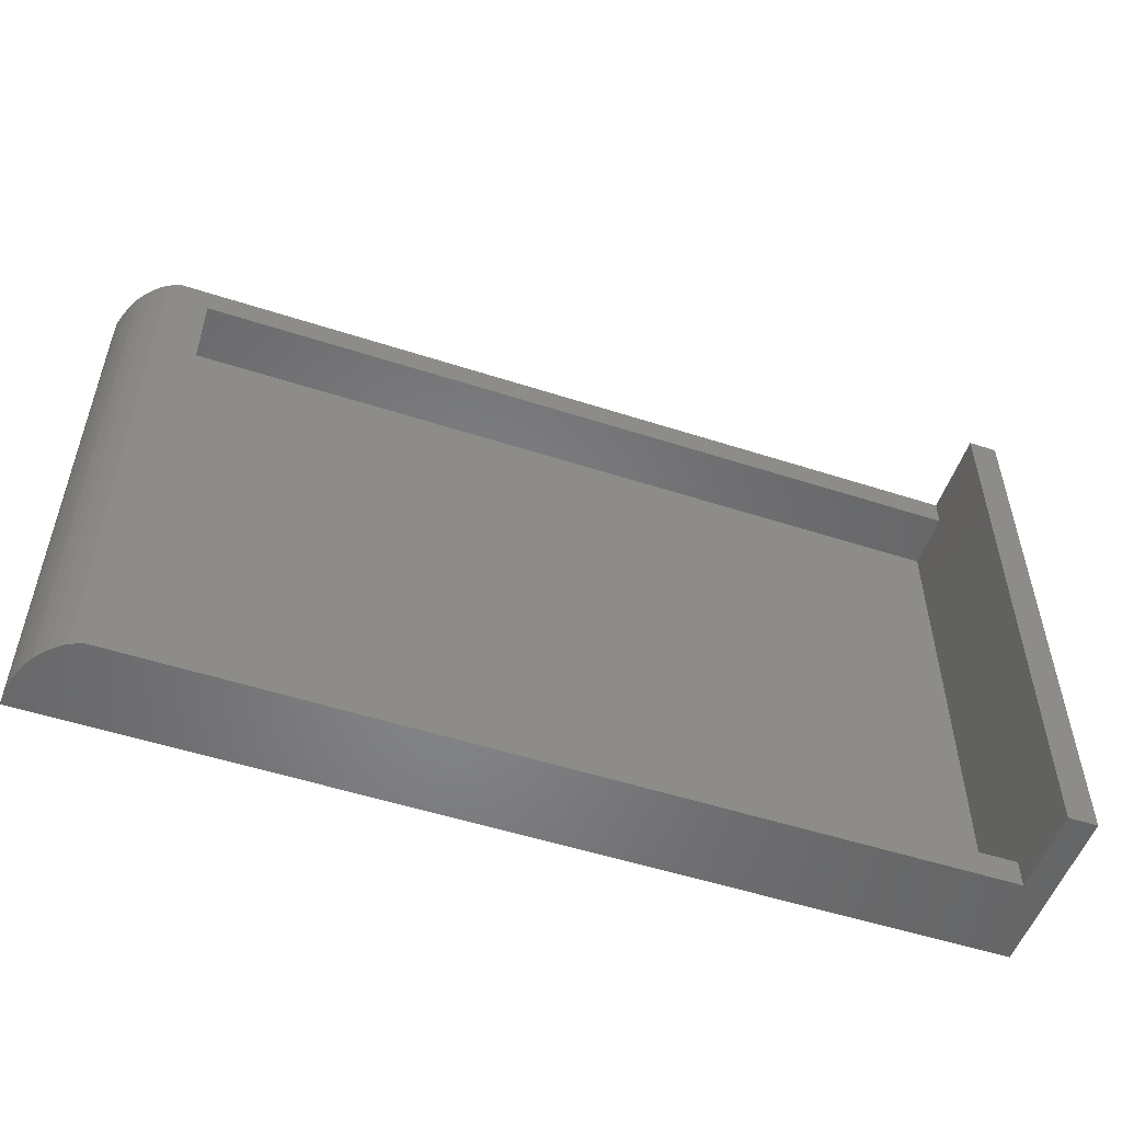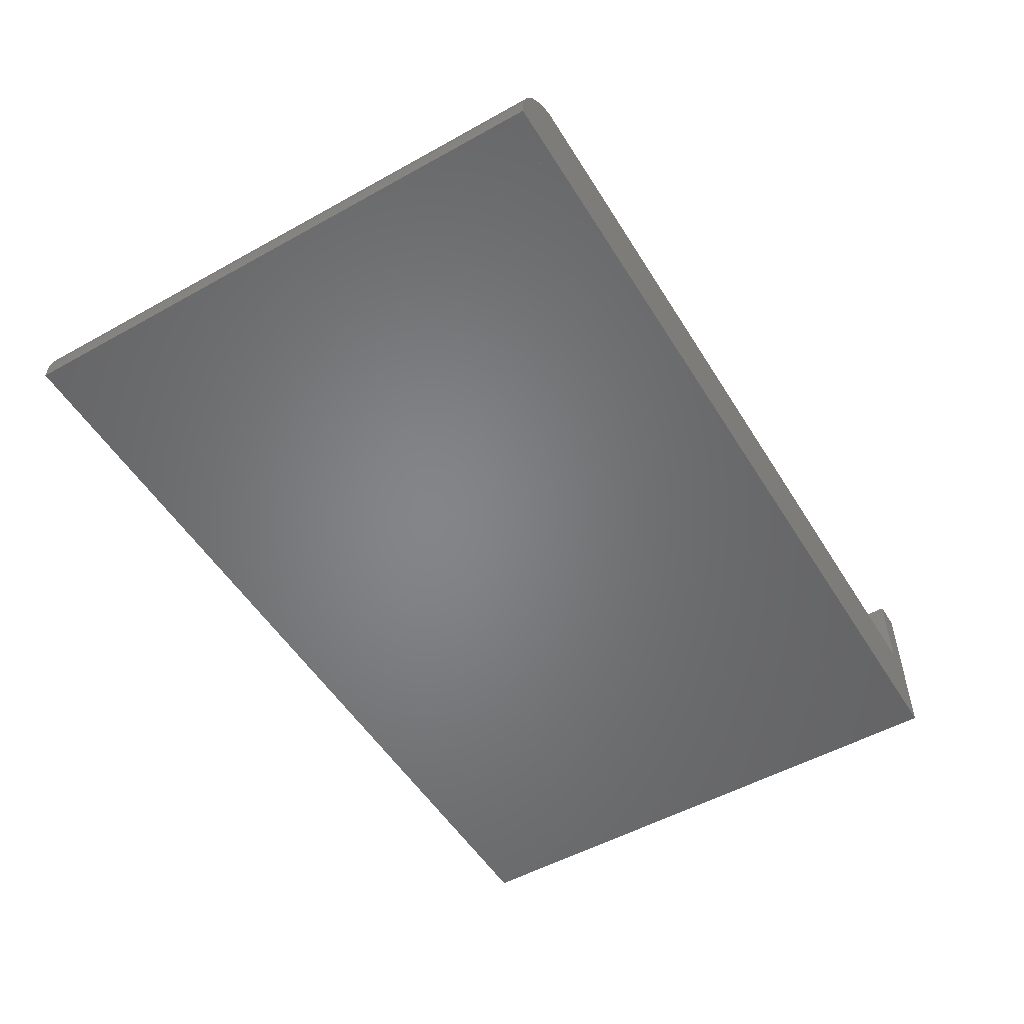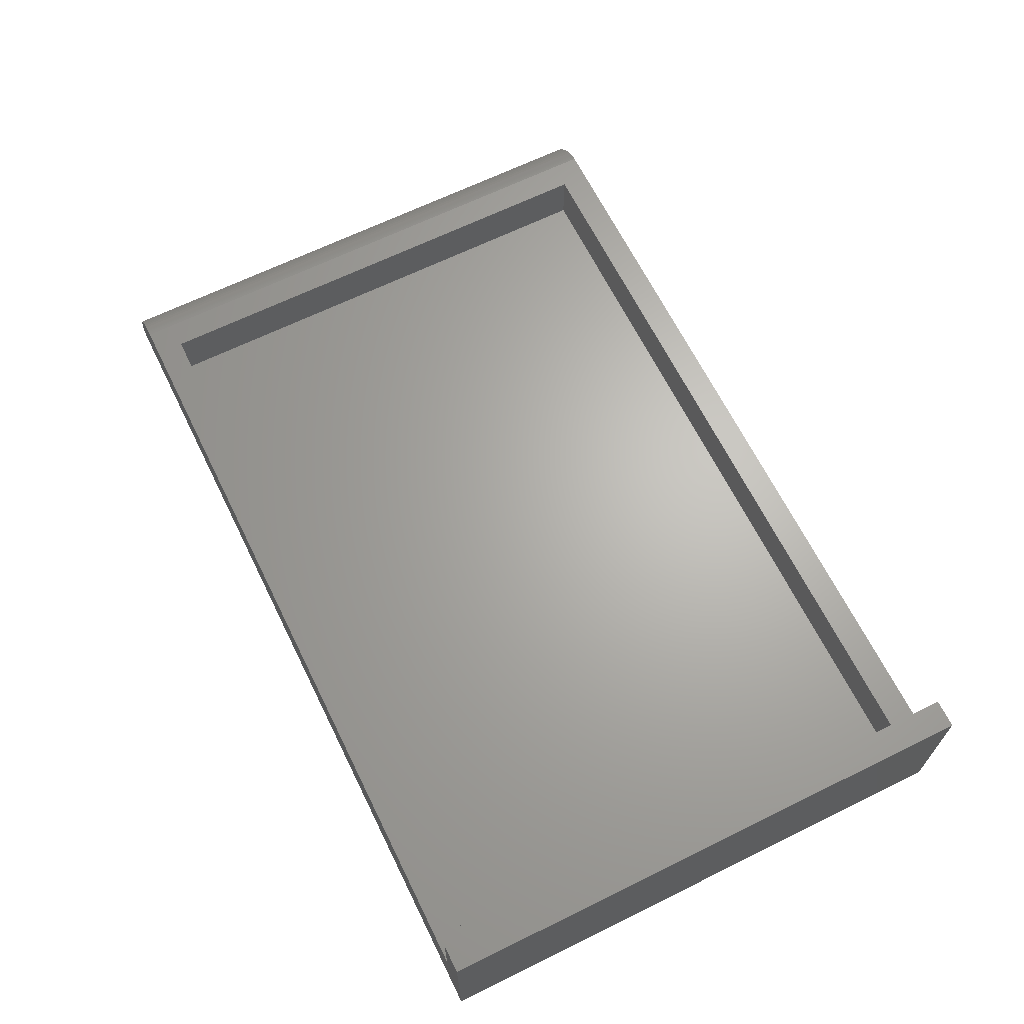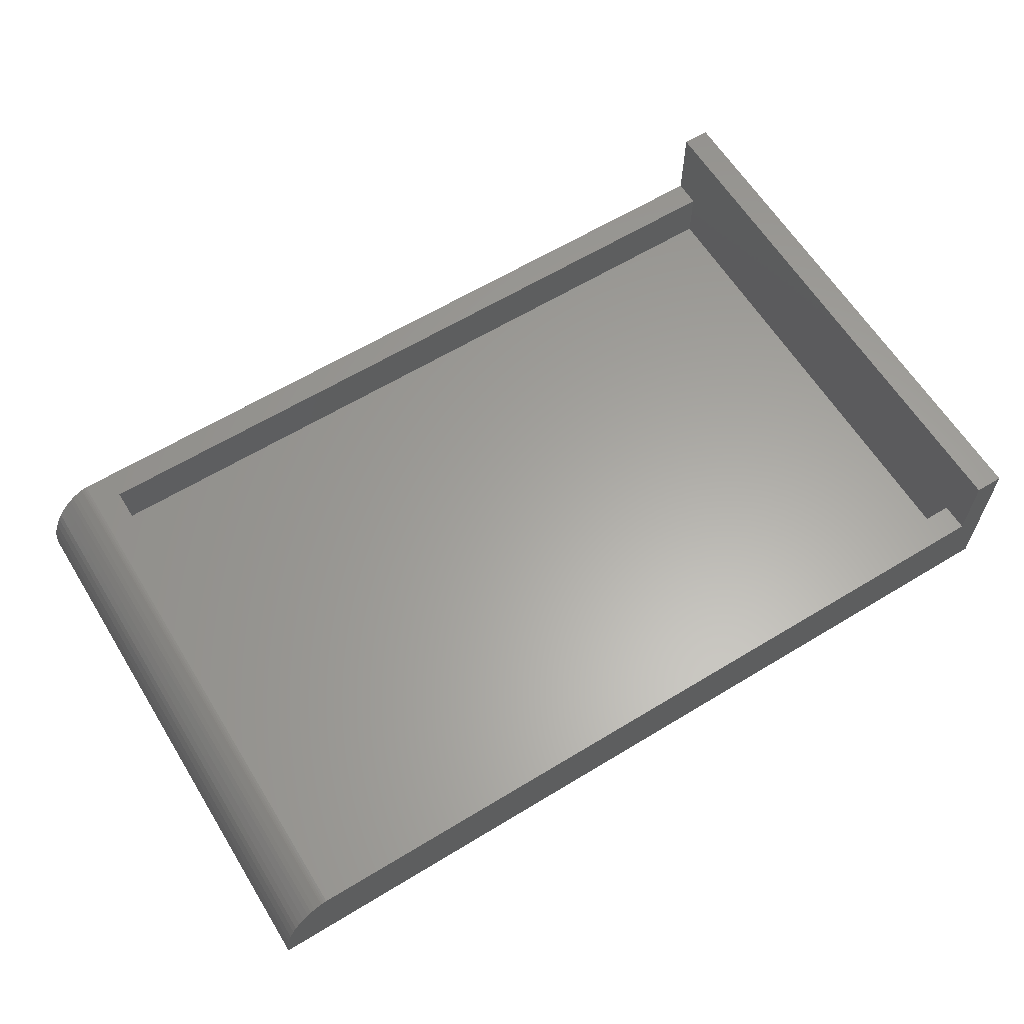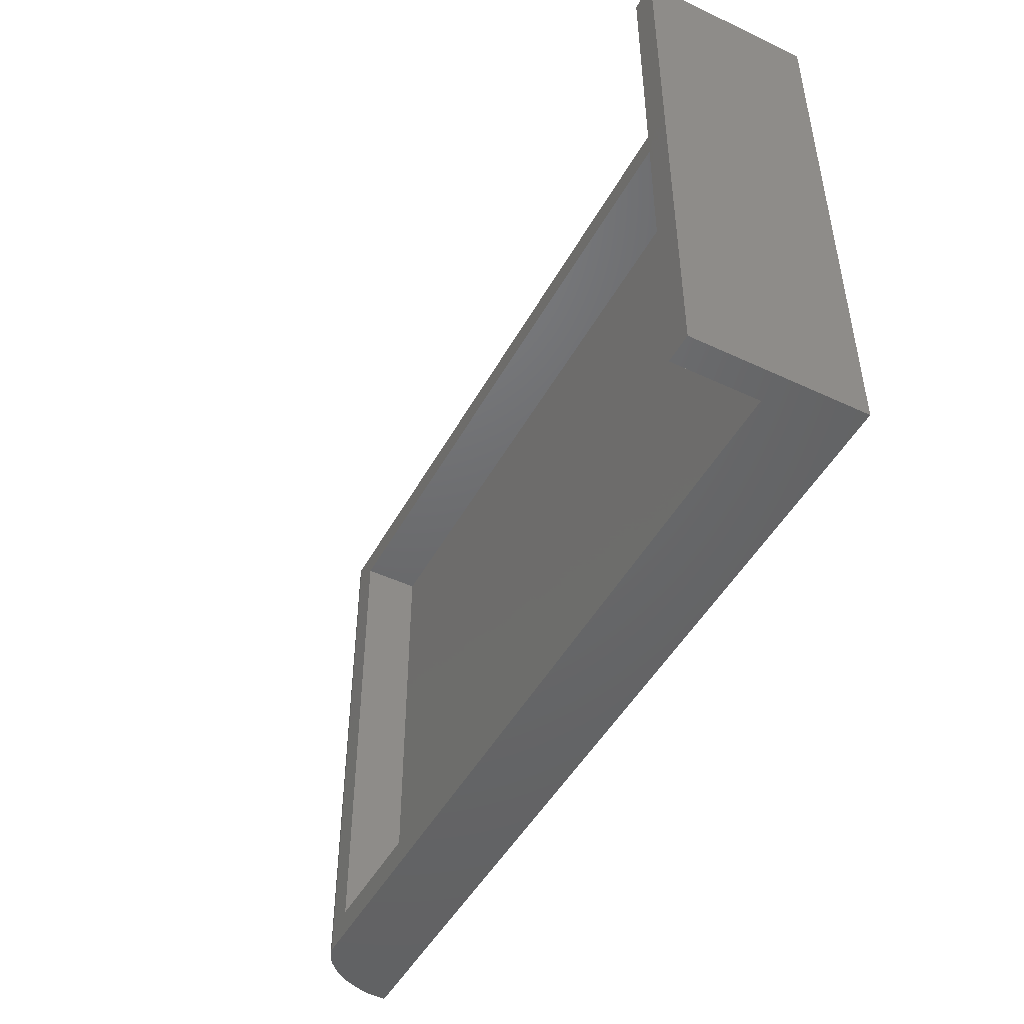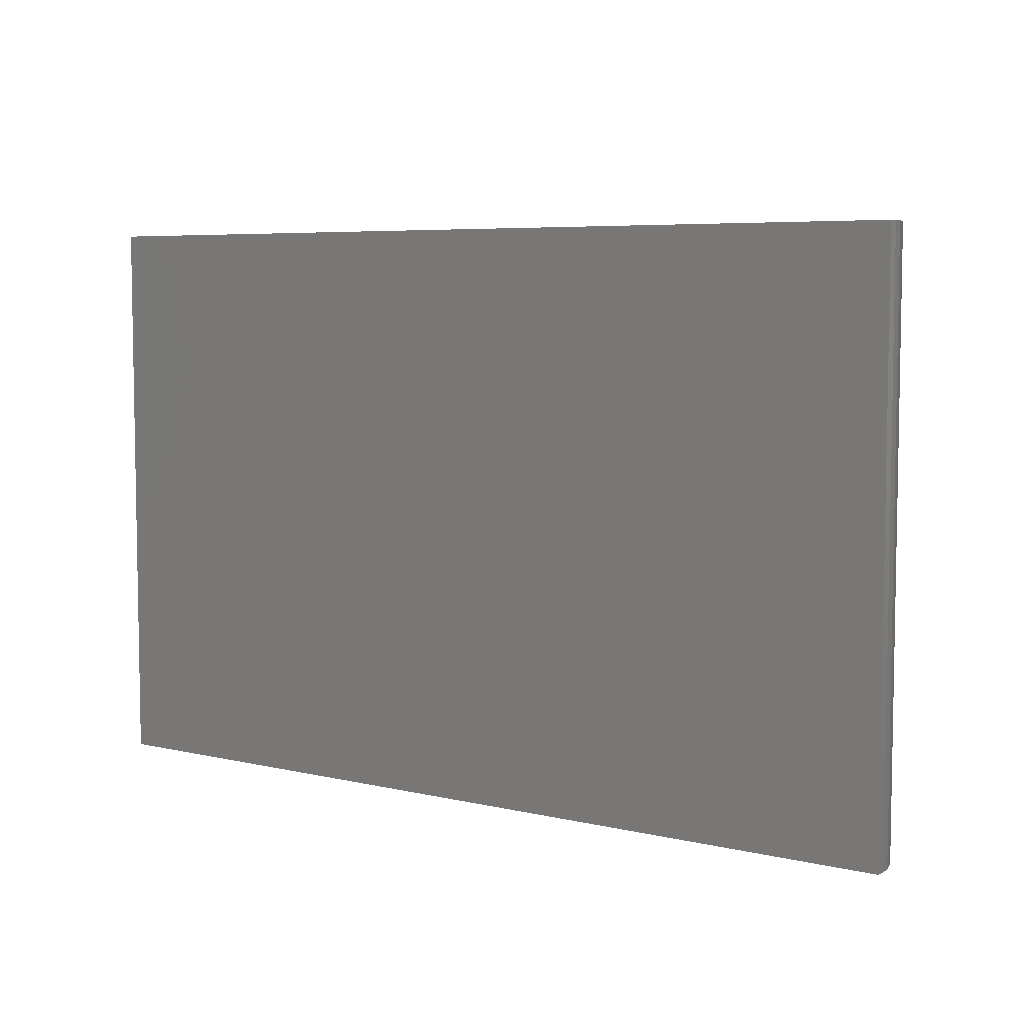
<metadata>
{"format":"stl","ext":"stl","renderer":"f3d","projection":"perspective","resolution":1024,"background":"white","views":[{"elev":-53.1,"azim":-19.1,"up":"+Y"},{"elev":-52.3,"azim":-59.0,"up":"+Z"},{"elev":65.7,"azim":63.7,"up":"+Z"},{"elev":62.0,"azim":-31.7,"up":"+Z"},{"elev":-47.9,"azim":62.2,"up":"+Y"},{"elev":6.1,"azim":-144.7,"up":"+Y"}]}
</metadata>
<code>
# stl→obj: 55 verts, 114 faces
v 8.309 -0.9716 0.7
v 8.309 -1 0.7
v 8.31 -1 0.7368
v 8.31 1 0.7368
v 8.309 1 0.7
v 8.313 -1 0.7732
v 8.313 1 0.7732
v 8.322 -1 0.8038
v 8.322 1 0.8038
v 8.335 -1 0.8401
v 8.335 1 0.8401
v 8.351 -1 0.875
v 8.351 1 0.875
v 8.364 -1 0.8985
v 8.364 1 0.8985
v 8.38 -1 0.9201
v 8.38 1 0.9201
v 8.4 -1 0.9418
v 8.4 1 0.9418
v 8.421 -1 0.9617
v 8.421 1 0.9617
v 8.435 -1 0.9729
v 8.435 1 0.9729
v 8.45 -1 0.9825
v 8.45 1 0.9825
v 8.472 -1 0.9926
v 8.472 1 0.9926
v 8.479 -1 0.9956
v 8.479 1 0.9956
v 8.485 -1 0.9975
v 8.485 1 0.9975
v 8.492 -1 0.9992
v 8.492 1 0.9992
v 8.5 -1 1
v 8.5 1 1
v 8.5 1 0.7
v 8.5 -1 0.7
v 8.6 -0.9 0.8
v 8.6 0.9 0.8
v 8.6 0.9 1
v 8.6 -0.9 1
v 11.4 0.9 0.8
v 11.4 0.9 1
v 11.4 -0.9 0.8
v 11.4 -0.9 1
v 11.5 1 1
v 11.5 1 0.7
v 11.5 -1 1
v 11.5 -1 0.7
v 11.4 -1 0.7
v 11.4 -1 1.3
v 11.4 1 1.3
v 11.4 1 0.7
v 11.5 1 1.3
v 11.5 -1 1.3
f 1 2 3
f 3 4 5
f 3 5 1
f 6 3 4
f 6 4 7
f 8 6 7
f 8 7 9
f 8 10 11
f 8 11 9
f 12 10 11
f 12 11 13
f 14 12 13
f 14 13 15
f 14 16 17
f 14 17 15
f 16 18 19
f 16 19 17
f 20 18 19
f 20 19 21
f 22 20 21
f 22 21 23
f 22 24 25
f 22 25 23
f 26 24 25
f 26 25 27
f 28 26 27
f 28 27 29
f 30 28 29
f 30 29 31
f 30 32 33
f 30 33 31
f 34 32 33
f 34 33 35
f 36 37 2
f 1 5 36
f 2 1 36
f 34 35 36
f 34 36 37
f 37 2 3
f 30 32 34
f 20 22 24
f 34 26 30
f 33 31 35
f 26 34 24
f 37 20 24
f 34 37 24
f 20 37 18
f 18 37 16
f 16 37 14
f 14 37 12
f 12 37 10
f 10 37 8
f 8 37 6
f 6 37 3
f 26 28 30
f 29 27 31
f 27 35 31
f 36 35 25
f 23 21 25
f 35 27 25
f 36 21 19
f 36 19 17
f 36 17 15
f 36 15 13
f 36 13 11
f 36 11 9
f 36 9 7
f 36 7 4
f 5 36 4
f 21 36 25
f 36 35 34
f 36 34 37
f 37 34 35
f 37 35 36
f 38 39 40
f 38 40 41
f 39 42 43
f 39 43 40
f 42 44 45
f 42 45 43
f 44 38 41
f 44 41 45
f 39 38 44
f 39 44 42
f 37 34 35
f 37 35 36
f 36 35 46
f 36 46 47
f 47 46 48
f 47 48 49
f 49 48 34
f 49 34 37
f 36 47 49
f 36 49 37
f 48 46 43
f 45 41 34
f 48 43 45
f 45 34 48
f 35 34 41
f 40 43 46
f 35 41 40
f 40 46 35
f 50 51 52
f 50 52 53
f 53 52 54
f 53 54 47
f 47 54 55
f 47 55 49
f 49 55 51
f 49 51 50
f 53 47 49
f 53 49 50
f 54 52 51
f 54 51 55

</code>
